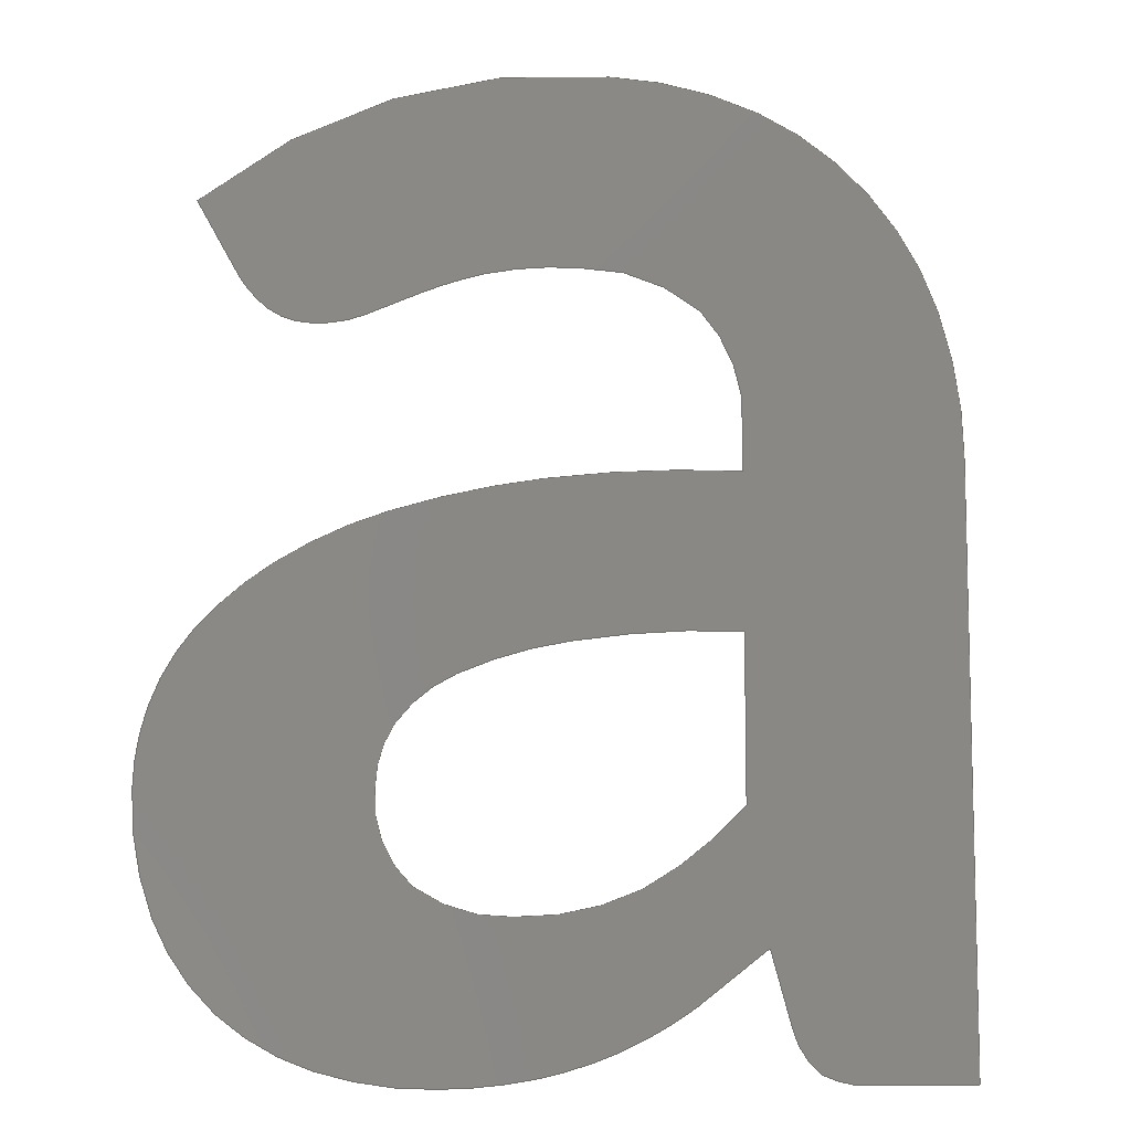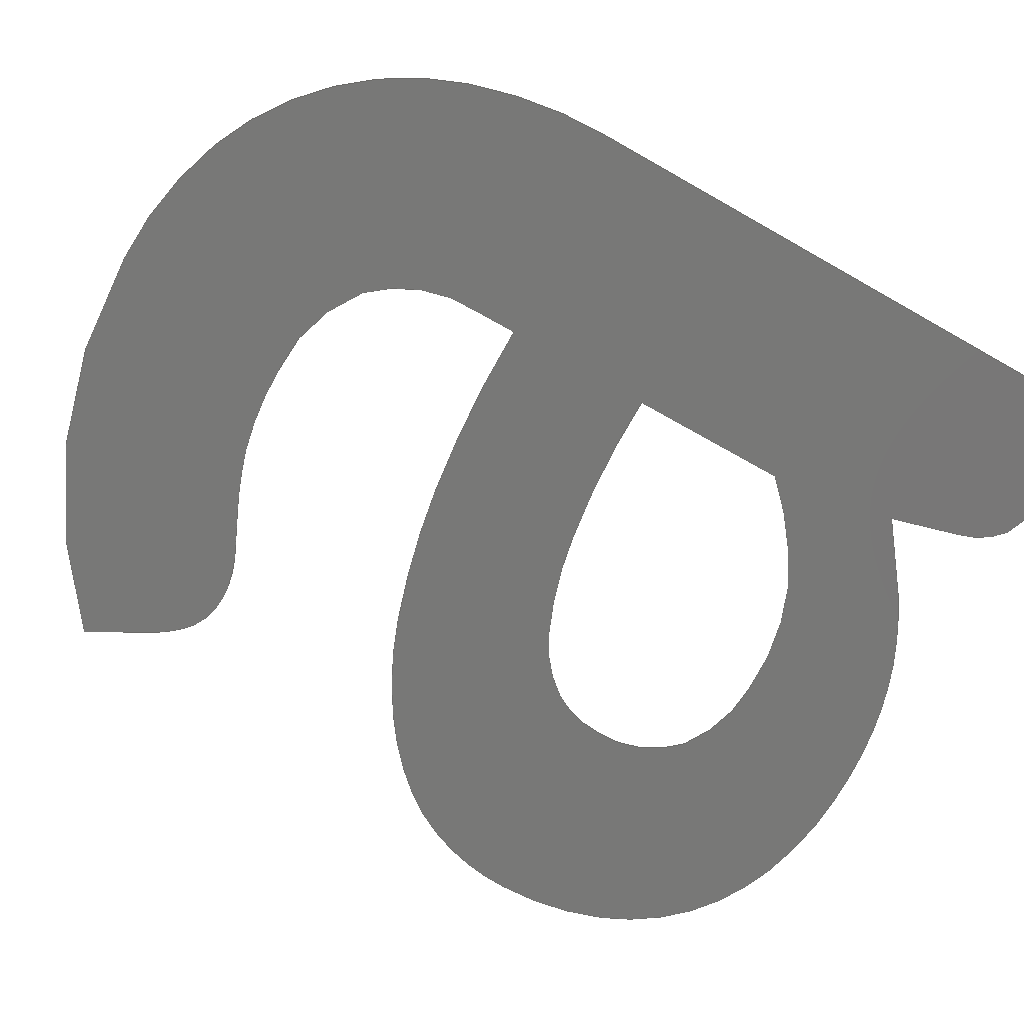
<metadata>
{"format":"step","ext":"step","renderer":"f3d","projection":"perspective","resolution":1024,"background":"white","views":[{"elev":-9.0,"azim":-10.8,"up":"+Z"},{"elev":-70.4,"azim":60.3,"up":"+Y"}]}
</metadata>
<code>
ISO-10303-21;
DATA;
#1=SHAPE_REPRESENTATION_RELATIONSHIP('','',#192,#2);
#2=MANIFOLD_SURFACE_SHAPE_REPRESENTATION('',(#190),#400);
#3=LINE('',#317,#11);
#4=LINE('',#335,#12);
#5=LINE('',#343,#13);
#6=LINE('',#353,#14);
#7=LINE('',#381,#15);
#8=LINE('',#383,#16);
#9=LINE('',#389,#17);
#10=LINE('',#391,#18);
#11=VECTOR('',#236,1000);
#12=VECTOR('',#253,1000);
#13=VECTOR('',#260,1000);
#14=VECTOR('',#269,1000);
#15=VECTOR('',#296,1000);
#16=VECTOR('',#297,1000);
#17=VECTOR('',#302,1000);
#18=VECTOR('',#303,1000);
#19=ORIENTED_EDGE('',*,*,#62,.F.);
#20=ORIENTED_EDGE('',*,*,#63,.F.);
#21=ORIENTED_EDGE('',*,*,#64,.F.);
#22=ORIENTED_EDGE('',*,*,#65,.F.);
#23=ORIENTED_EDGE('',*,*,#66,.F.);
#24=ORIENTED_EDGE('',*,*,#67,.F.);
#25=ORIENTED_EDGE('',*,*,#68,.F.);
#26=ORIENTED_EDGE('',*,*,#69,.F.);
#27=ORIENTED_EDGE('',*,*,#70,.F.);
#28=ORIENTED_EDGE('',*,*,#71,.F.);
#29=ORIENTED_EDGE('',*,*,#72,.F.);
#30=ORIENTED_EDGE('',*,*,#73,.F.);
#31=ORIENTED_EDGE('',*,*,#74,.F.);
#32=ORIENTED_EDGE('',*,*,#75,.F.);
#33=ORIENTED_EDGE('',*,*,#76,.F.);
#34=ORIENTED_EDGE('',*,*,#77,.F.);
#35=ORIENTED_EDGE('',*,*,#78,.F.);
#36=ORIENTED_EDGE('',*,*,#79,.F.);
#37=ORIENTED_EDGE('',*,*,#80,.F.);
#38=ORIENTED_EDGE('',*,*,#81,.F.);
#39=ORIENTED_EDGE('',*,*,#82,.F.);
#40=ORIENTED_EDGE('',*,*,#83,.F.);
#41=ORIENTED_EDGE('',*,*,#84,.F.);
#42=ORIENTED_EDGE('',*,*,#85,.F.);
#43=ORIENTED_EDGE('',*,*,#86,.F.);
#44=ORIENTED_EDGE('',*,*,#87,.F.);
#45=ORIENTED_EDGE('',*,*,#88,.F.);
#46=ORIENTED_EDGE('',*,*,#89,.F.);
#47=ORIENTED_EDGE('',*,*,#90,.F.);
#48=ORIENTED_EDGE('',*,*,#91,.F.);
#49=ORIENTED_EDGE('',*,*,#92,.F.);
#50=ORIENTED_EDGE('',*,*,#93,.F.);
#51=ORIENTED_EDGE('',*,*,#94,.F.);
#52=ORIENTED_EDGE('',*,*,#95,.F.);
#53=ORIENTED_EDGE('',*,*,#96,.F.);
#54=ORIENTED_EDGE('',*,*,#97,.F.);
#55=ORIENTED_EDGE('',*,*,#98,.F.);
#56=ORIENTED_EDGE('',*,*,#99,.F.);
#57=ORIENTED_EDGE('',*,*,#100,.F.);
#58=ORIENTED_EDGE('',*,*,#101,.F.);
#59=ORIENTED_EDGE('',*,*,#102,.F.);
#60=ORIENTED_EDGE('',*,*,#103,.F.);
#61=ORIENTED_EDGE('',*,*,#104,.F.);
#62=EDGE_CURVE('',#105,#106,#148,.T.);
#63=EDGE_CURVE('',#107,#105,#3,.T.);
#64=EDGE_CURVE('',#108,#107,#149,.T.);
#65=EDGE_CURVE('',#109,#108,#150,.T.);
#66=EDGE_CURVE('',#110,#109,#151,.T.);
#67=EDGE_CURVE('',#111,#110,#152,.T.);
#68=EDGE_CURVE('',#112,#111,#153,.T.);
#69=EDGE_CURVE('',#113,#112,#154,.T.);
#70=EDGE_CURVE('',#106,#113,#155,.T.);
#71=EDGE_CURVE('',#114,#115,#156,.T.);
#72=EDGE_CURVE('',#116,#114,#4,.T.);
#73=EDGE_CURVE('',#117,#116,#157,.T.);
#74=EDGE_CURVE('',#118,#117,#158,.T.);
#75=EDGE_CURVE('',#119,#118,#159,.T.);
#76=EDGE_CURVE('',#120,#119,#5,.T.);
#77=EDGE_CURVE('',#121,#120,#160,.T.);
#78=EDGE_CURVE('',#122,#121,#161,.T.);
#79=EDGE_CURVE('',#123,#122,#162,.T.);
#80=EDGE_CURVE('',#124,#123,#163,.T.);
#81=EDGE_CURVE('',#125,#124,#6,.T.);
#82=EDGE_CURVE('',#126,#125,#164,.T.);
#83=EDGE_CURVE('',#127,#126,#165,.T.);
#84=EDGE_CURVE('',#128,#127,#166,.T.);
#85=EDGE_CURVE('',#129,#128,#167,.T.);
#86=EDGE_CURVE('',#130,#129,#168,.T.);
#87=EDGE_CURVE('',#131,#130,#169,.T.);
#88=EDGE_CURVE('',#132,#131,#170,.T.);
#89=EDGE_CURVE('',#133,#132,#171,.T.);
#90=EDGE_CURVE('',#134,#133,#172,.T.);
#91=EDGE_CURVE('',#135,#134,#173,.T.);
#92=EDGE_CURVE('',#136,#135,#174,.T.);
#93=EDGE_CURVE('',#137,#136,#175,.T.);
#94=EDGE_CURVE('',#138,#137,#176,.T.);
#95=EDGE_CURVE('',#139,#138,#7,.T.);
#96=EDGE_CURVE('',#140,#139,#8,.T.);
#97=EDGE_CURVE('',#141,#140,#177,.T.);
#98=EDGE_CURVE('',#142,#141,#178,.T.);
#99=EDGE_CURVE('',#143,#142,#9,.T.);
#100=EDGE_CURVE('',#144,#143,#10,.T.);
#101=EDGE_CURVE('',#145,#144,#179,.T.);
#102=EDGE_CURVE('',#146,#145,#180,.T.);
#103=EDGE_CURVE('',#147,#146,#181,.T.);
#104=EDGE_CURVE('',#115,#147,#182,.T.);
#105=VERTEX_POINT('',#315);
#106=VERTEX_POINT('',#316);
#107=VERTEX_POINT('',#318);
#108=VERTEX_POINT('',#320);
#109=VERTEX_POINT('',#322);
#110=VERTEX_POINT('',#324);
#111=VERTEX_POINT('',#326);
#112=VERTEX_POINT('',#328);
#113=VERTEX_POINT('',#330);
#114=VERTEX_POINT('',#333);
#115=VERTEX_POINT('',#334);
#116=VERTEX_POINT('',#336);
#117=VERTEX_POINT('',#338);
#118=VERTEX_POINT('',#340);
#119=VERTEX_POINT('',#342);
#120=VERTEX_POINT('',#344);
#121=VERTEX_POINT('',#346);
#122=VERTEX_POINT('',#348);
#123=VERTEX_POINT('',#350);
#124=VERTEX_POINT('',#352);
#125=VERTEX_POINT('',#354);
#126=VERTEX_POINT('',#356);
#127=VERTEX_POINT('',#358);
#128=VERTEX_POINT('',#360);
#129=VERTEX_POINT('',#362);
#130=VERTEX_POINT('',#364);
#131=VERTEX_POINT('',#366);
#132=VERTEX_POINT('',#368);
#133=VERTEX_POINT('',#370);
#134=VERTEX_POINT('',#372);
#135=VERTEX_POINT('',#374);
#136=VERTEX_POINT('',#376);
#137=VERTEX_POINT('',#378);
#138=VERTEX_POINT('',#380);
#139=VERTEX_POINT('',#382);
#140=VERTEX_POINT('',#384);
#141=VERTEX_POINT('',#386);
#142=VERTEX_POINT('',#388);
#143=VERTEX_POINT('',#390);
#144=VERTEX_POINT('',#392);
#145=VERTEX_POINT('',#394);
#146=VERTEX_POINT('',#396);
#147=VERTEX_POINT('',#398);
#148=CIRCLE('',#195,0.7435);
#149=CIRCLE('',#196,0.3137);
#150=CIRCLE('',#197,0.2222);
#151=CIRCLE('',#198,0.1244);
#152=CIRCLE('',#199,0.089);
#153=CIRCLE('',#200,0.08895);
#154=CIRCLE('',#201,0.1204);
#155=CIRCLE('',#202,0.351);
#156=CIRCLE('',#203,0.4739);
#157=CIRCLE('',#204,0.09358);
#158=CIRCLE('',#205,0.05722);
#159=CIRCLE('',#206,0.1019);
#160=CIRCLE('',#207,0.3737);
#161=CIRCLE('',#208,0.2923);
#162=CIRCLE('',#209,0.1416);
#163=CIRCLE('',#210,0.1191);
#164=CIRCLE('',#211,0.9979);
#165=CIRCLE('',#212,0.7425);
#166=CIRCLE('',#213,0.3723);
#167=CIRCLE('',#214,0.2785);
#168=CIRCLE('',#215,0.1847);
#169=CIRCLE('',#216,0.1965);
#170=CIRCLE('',#217,0.2541);
#171=CIRCLE('',#218,0.1915);
#172=CIRCLE('',#219,0.2038);
#173=CIRCLE('',#220,0.2945);
#174=CIRCLE('',#221,0.3939);
#175=CIRCLE('',#222,0.3335);
#176=CIRCLE('',#223,0.3418);
#177=CIRCLE('',#224,0.06324);
#178=CIRCLE('',#225,0.08399);
#179=CIRCLE('',#226,0.3708);
#180=CIRCLE('',#227,0.2633);
#181=CIRCLE('',#228,0.2576);
#182=CIRCLE('',#229,0.3219);
#183=EDGE_LOOP('',(#19,#20,#21,#22,#23,#24,#25,#26,#27));
#184=EDGE_LOOP('',(#28,#29,#30,#31,#32,#33,#34,#35,#36,#37,#38,#39,#40,
#41,#42,#43,#44,#45,#46,#47,#48,#49,#50,#51,#52,#53,#54,#55,#56,#57,#58,
#59,#60,#61));
#185=FACE_BOUND('',#183,.T.);
#186=FACE_BOUND('',#184,.T.);
#187=PLANE('',#194);
#188=ADVANCED_FACE('',(#185,#186),#187,.T.);
#189=OPEN_SHELL('',(#188));
#190=SHELL_BASED_SURFACE_MODEL('HC-04ShapeString012',(#189));
#191=SHAPE_DEFINITION_REPRESENTATION(#405,#192);
#192=SHAPE_REPRESENTATION('HC-04ShapeString012',(#193),#400);
#193=AXIS2_PLACEMENT_3D('',#312,#230,#231);
#194=AXIS2_PLACEMENT_3D('',#313,#232,#233);
#195=AXIS2_PLACEMENT_3D('',#314,#234,#235);
#196=AXIS2_PLACEMENT_3D('',#319,#237,#238);
#197=AXIS2_PLACEMENT_3D('',#321,#239,#240);
#198=AXIS2_PLACEMENT_3D('',#323,#241,#242);
#199=AXIS2_PLACEMENT_3D('',#325,#243,#244);
#200=AXIS2_PLACEMENT_3D('',#327,#245,#246);
#201=AXIS2_PLACEMENT_3D('',#329,#247,#248);
#202=AXIS2_PLACEMENT_3D('',#331,#249,#250);
#203=AXIS2_PLACEMENT_3D('',#332,#251,#252);
#204=AXIS2_PLACEMENT_3D('',#337,#254,#255);
#205=AXIS2_PLACEMENT_3D('',#339,#256,#257);
#206=AXIS2_PLACEMENT_3D('',#341,#258,#259);
#207=AXIS2_PLACEMENT_3D('',#345,#261,#262);
#208=AXIS2_PLACEMENT_3D('',#347,#263,#264);
#209=AXIS2_PLACEMENT_3D('',#349,#265,#266);
#210=AXIS2_PLACEMENT_3D('',#351,#267,#268);
#211=AXIS2_PLACEMENT_3D('',#355,#270,#271);
#212=AXIS2_PLACEMENT_3D('',#357,#272,#273);
#213=AXIS2_PLACEMENT_3D('',#359,#274,#275);
#214=AXIS2_PLACEMENT_3D('',#361,#276,#277);
#215=AXIS2_PLACEMENT_3D('',#363,#278,#279);
#216=AXIS2_PLACEMENT_3D('',#365,#280,#281);
#217=AXIS2_PLACEMENT_3D('',#367,#282,#283);
#218=AXIS2_PLACEMENT_3D('',#369,#284,#285);
#219=AXIS2_PLACEMENT_3D('',#371,#286,#287);
#220=AXIS2_PLACEMENT_3D('',#373,#288,#289);
#221=AXIS2_PLACEMENT_3D('',#375,#290,#291);
#222=AXIS2_PLACEMENT_3D('',#377,#292,#293);
#223=AXIS2_PLACEMENT_3D('',#379,#294,#295);
#224=AXIS2_PLACEMENT_3D('',#385,#298,#299);
#225=AXIS2_PLACEMENT_3D('',#387,#300,#301);
#226=AXIS2_PLACEMENT_3D('',#393,#304,#305);
#227=AXIS2_PLACEMENT_3D('',#395,#306,#307);
#228=AXIS2_PLACEMENT_3D('',#397,#308,#309);
#229=AXIS2_PLACEMENT_3D('',#399,#310,#311);
#230=DIRECTION('',(0,0,1));
#231=DIRECTION('',(1,0,0));
#232=DIRECTION('',(0,-1,0));
#233=DIRECTION('',(1,0,0));
#234=DIRECTION('',(4.848e-18,-1,-6.104e-17));
#235=DIRECTION('',(0.01431,-6.096e-17,0.9999));
#236=DIRECTION('',(0,0,1));
#237=DIRECTION('',(-3.797e-17,-1,4.804e-17));
#238=DIRECTION('',(0.478,-6.034e-17,-0.8784));
#239=DIRECTION('',(-1.275e-17,-1,5.989e-17));
#240=DIRECTION('',(-0.02482,-5.956e-17,-0.9997));
#241=DIRECTION('',(1.717e-17,-1,5.877e-17));
#242=DIRECTION('',(-0.575,-5.796e-17,-0.8181));
#243=DIRECTION('',(5.693e-17,-1,2.254e-17));
#244=DIRECTION('',(-0.996,-5.468e-17,0.08981));
#245=DIRECTION('',(5.872e-17,-1,-1.737e-17));
#246=DIRECTION('',(-0.837,-5.865e-17,0.5472));
#247=DIRECTION('',(3.891e-17,-1,-4.728e-17));
#248=DIRECTION('',(-0.4146,-5.916e-17,0.91));
#249=DIRECTION('',(1.789e-17,-1,-5.856e-17));
#250=DIRECTION('',(-0.1614,-6.068e-17,0.9869));
#251=DIRECTION('',(-2.14e-17,1,5.737e-17));
#252=DIRECTION('',(-0.67,-5.693e-17,0.7424));
#253=DIRECTION('',(-0.4938,0,0.8696));
#254=DIRECTION('',(-4.514e-17,1,-4.138e-17));
#255=DIRECTION('',(-0.6084,-6.03e-17,-0.7937));
#256=DIRECTION('',(-1.728e-17,1,-5.874e-17));
#257=DIRECTION('',(0.02882,-5.822e-17,-0.9996));
#258=DIRECTION('',(1.215e-17,1,-6.002e-17));
#259=DIRECTION('',(0.4,-5.986e-17,-0.9165));
#260=DIRECTION('',(-0.9111,0,-0.4122));
#261=DIRECTION('',(2.066e-17,-1,-5.764e-17));
#262=DIRECTION('',(-0.2656,-6.106e-17,0.9641));
#263=DIRECTION('',(6.762e-18,-1,-6.086e-17));
#264=DIRECTION('',(0.02139,-6.07e-17,0.9998));
#265=DIRECTION('',(-1.828e-17,-1,-5.844e-17));
#266=DIRECTION('',(0.6227,-5.711e-17,0.7824));
#267=DIRECTION('',(-5.751e-17,-1,-2.102e-17));
#268=DIRECTION('',(0.997,-5.569e-17,-0.07802));
#269=DIRECTION('',(0,0,1));
#270=DIRECTION('',(-4.39e-18,1,6.107e-17));
#271=DIRECTION('',(-0.1516,-6.103e-17,0.9884));
#272=DIRECTION('',(-1.457e-17,1,5.947e-17));
#273=DIRECTION('',(-0.3195,-6.101e-17,0.9476));
#274=DIRECTION('',(-2.701e-17,1,5.495e-17));
#275=DIRECTION('',(-0.5561,-6.069e-17,0.8311));
#276=DIRECTION('',(-4.07e-17,1,4.574e-17));
#277=DIRECTION('',(-0.764,-6.061e-17,0.6453));
#278=DIRECTION('',(-5.363e-17,1,2.954e-17));
#279=DIRECTION('',(-0.9492,-6.021e-17,0.3147));
#280=DIRECTION('',(-6.044e-17,1,9.827e-18));
#281=DIRECTION('',(-1,-6.046e-17,0.001968));
#282=DIRECTION('',(-6.03e-17,1,-1.062e-17));
#283=DIRECTION('',(-0.9329,-6.008e-17,-0.3601));
#284=DIRECTION('',(-5.055e-17,1,-3.455e-17));
#285=DIRECTION('',(-0.6814,-5.973e-17,-0.7319));
#286=DIRECTION('',(-3.054e-17,1,-5.307e-17));
#287=DIRECTION('',(-0.3088,-5.991e-17,-0.9511));
#288=DIRECTION('',(-9.163e-18,1,-6.054e-17));
#289=DIRECTION('',(0.0093,-6.045e-17,-1));
#290=DIRECTION('',(5.544e-18,1,-6.098e-17));
#291=DIRECTION('',(0.1878,-6.094e-17,-0.9822));
#292=DIRECTION('',(1.788e-17,1,-5.856e-17));
#293=DIRECTION('',(0.3887,-6.091e-17,-0.9214));
#294=DIRECTION('',(0,1,0));
#295=DIRECTION('',(0.3995,0,-0.9168));
#296=DIRECTION('',(-0.7926,0,-0.6097));
#297=DIRECTION('',(-0.2685,0,0.9633));
#298=DIRECTION('',(-5.139e-17,1,-3.329e-17));
#299=DIRECTION('',(-0.6091,-5.771e-17,-0.7931));
#300=DIRECTION('',(-1.229e-17,1,-5.999e-17));
#301=DIRECTION('',(0.05287,-5.925e-17,-0.9986));
#302=DIRECTION('',(-1,0,0));
#303=DIRECTION('',(0,0,-1));
#304=DIRECTION('',(6.047e-17,1,9.626e-18));
#305=DIRECTION('',(0.9474,-6.037e-17,0.3202));
#306=DIRECTION('',(5.253e-17,1,3.146e-17));
#307=DIRECTION('',(0.7291,-5.983e-17,0.6844));
#308=DIRECTION('',(3.46e-17,1,5.052e-17));
#309=DIRECTION('',(0.3731,-5.978e-17,0.9278));
#310=DIRECTION('',(1.098e-17,1,6.024e-17));
#311=DIRECTION('',(-0.01602,-6.006e-17,0.9999));
#312=CARTESIAN_POINT('',(0,0,0));
#313=CARTESIAN_POINT('',(5.356,0,0.678));
#314=CARTESIAN_POINT('',(5.779,4.533e-17,-0.3915));
#315=CARTESIAN_POINT('',(5.79,-2.914e-16,0.352));
#316=CARTESIAN_POINT('',(5.652,-3.053e-16,0.341));
#317=CARTESIAN_POINT('',(5.79,0,0.2155));
#318=CARTESIAN_POINT('',(5.79,-2.914e-16,0.2155));
#319=CARTESIAN_POINT('',(5.557,1.893e-17,0.425));
#320=CARTESIAN_POINT('',(5.707,-2.914e-16,0.1495));
#321=CARTESIAN_POINT('',(5.611,1.323e-17,0.3501));
#322=CARTESIAN_POINT('',(5.606,-3.053e-16,0.128));
#323=CARTESIAN_POINT('',(5.6,7.209e-18,0.2523));
#324=CARTESIAN_POINT('',(5.529,-3.192e-16,0.1505));
#325=CARTESIAN_POINT('',(5.588,4.866e-18,0.217));
#326=CARTESIAN_POINT('',(5.499,-3.192e-16,0.225));
#327=CARTESIAN_POINT('',(5.588,5.217e-18,0.2253));
#328=CARTESIAN_POINT('',(5.513,-3.192e-16,0.274));
#329=CARTESIAN_POINT('',(5.611,7.125e-18,0.2039));
#330=CARTESIAN_POINT('',(5.561,-3.192e-16,0.3135));
#331=CARTESIAN_POINT('',(5.708,2.13e-17,-0.005374));
#332=CARTESIAN_POINT('',(5.673,2.698e-17,0.3262));
#333=CARTESIAN_POINT('',(5.356,-3.469e-16,0.678));
#334=CARTESIAN_POINT('',(5.683,-3.053e-16,0.8));
#335=CARTESIAN_POINT('',(5.389,0,0.619));
#336=CARTESIAN_POINT('',(5.389,-3.331e-16,0.619));
#337=CARTESIAN_POINT('',(5.468,5.643e-18,0.6693));
#338=CARTESIAN_POINT('',(5.411,-3.331e-16,0.595));
#339=CARTESIAN_POINT('',(5.443,3.331e-18,0.6422));
#340=CARTESIAN_POINT('',(5.445,-3.331e-16,0.585));
#341=CARTESIAN_POINT('',(5.446,6.1e-18,0.6869));
#342=CARTESIAN_POINT('',(5.487,-3.192e-16,0.5935));
#343=CARTESIAN_POINT('',(5.508,0,0.603));
#344=CARTESIAN_POINT('',(5.529,-3.192e-16,0.6125));
#345=CARTESIAN_POINT('',(5.681,2.282e-17,0.2712));
#346=CARTESIAN_POINT('',(5.582,-3.192e-16,0.6315));
#347=CARTESIAN_POINT('',(5.652,1.774e-17,0.3478));
#348=CARTESIAN_POINT('',(5.659,-3.053e-16,0.64));
#349=CARTESIAN_POINT('',(5.668,8.087e-18,0.4987));
#350=CARTESIAN_POINT('',(5.756,-2.914e-16,0.6095));
#351=CARTESIAN_POINT('',(5.671,6.635e-18,0.5258));
#352=CARTESIAN_POINT('',(5.79,-2.914e-16,0.5165));
#353=CARTESIAN_POINT('',(5.79,0,0.48));
#354=CARTESIAN_POINT('',(5.79,-2.914e-16,0.48));
#355=CARTESIAN_POINT('',(5.781,6.091e-17,-0.5178));
#356=CARTESIAN_POINT('',(5.63,-3.053e-16,0.4685));
#357=CARTESIAN_POINT('',(5.745,4.53e-17,-0.2651));
#358=CARTESIAN_POINT('',(5.508,-3.192e-16,0.4385));
#359=CARTESIAN_POINT('',(5.626,2.26e-17,0.08556));
#360=CARTESIAN_POINT('',(5.419,-3.331e-16,0.395));
#361=CARTESIAN_POINT('',(5.573,1.688e-17,0.1628));
#362=CARTESIAN_POINT('',(5.36,-3.469e-16,0.3425));
#363=CARTESIAN_POINT('',(5.503,1.112e-17,0.2254));
#364=CARTESIAN_POINT('',(5.327,-3.469e-16,0.2835));
#365=CARTESIAN_POINT('',(5.514,1.188e-17,0.2216));
#366=CARTESIAN_POINT('',(5.317,-3.469e-16,0.222));
#367=CARTESIAN_POINT('',(5.572,1.527e-17,0.217));
#368=CARTESIAN_POINT('',(5.335,-3.469e-16,0.1255));
#369=CARTESIAN_POINT('',(5.512,1.144e-17,0.1962));
#370=CARTESIAN_POINT('',(5.382,-3.331e-16,0.056));
#371=CARTESIAN_POINT('',(5.518,1.221e-17,0.2078));
#372=CARTESIAN_POINT('',(5.455,-3.331e-16,0.014));
#373=CARTESIAN_POINT('',(5.545,1.78e-17,0.2945));
#374=CARTESIAN_POINT('',(5.548,-3.192e-16,0));
#375=CARTESIAN_POINT('',(5.551,2.4e-17,0.3939));
#376=CARTESIAN_POINT('',(5.625,-3.053e-16,0.007));
#377=CARTESIAN_POINT('',(5.56,2.031e-17,0.3343));
#378=CARTESIAN_POINT('',(5.69,-3.053e-16,0.027));
#379=CARTESIAN_POINT('',(5.553,0,0.3404));
#380=CARTESIAN_POINT('',(5.749,-2.914e-16,0.06));
#381=CARTESIAN_POINT('',(5.778,0,0.0825));
#382=CARTESIAN_POINT('',(5.808,-2.914e-16,0.105));
#383=CARTESIAN_POINT('',(5.824,0,0.044));
#384=CARTESIAN_POINT('',(5.824,-2.776e-16,0.044));
#385=CARTESIAN_POINT('',(5.886,3.649e-18,0.05865));
#386=CARTESIAN_POINT('',(5.848,-2.776e-16,0.0085));
#387=CARTESIAN_POINT('',(5.885,4.977e-18,0.08388));
#388=CARTESIAN_POINT('',(5.889,-2.776e-16,0));
#389=CARTESIAN_POINT('',(5.975,0,0));
#390=CARTESIAN_POINT('',(5.975,-2.637e-16,0));
#391=CARTESIAN_POINT('',(5.975,0,0.496));
#392=CARTESIAN_POINT('',(5.975,-2.637e-16,0.496));
#393=CARTESIAN_POINT('',(5.604,2.239e-17,0.4998));
#394=CARTESIAN_POINT('',(5.955,-2.637e-16,0.6185));
#395=CARTESIAN_POINT('',(5.706,1.575e-17,0.5343));
#396=CARTESIAN_POINT('',(5.898,-2.776e-16,0.7145));
#397=CARTESIAN_POINT('',(5.71,1.54e-17,0.5385));
#398=CARTESIAN_POINT('',(5.806,-2.914e-16,0.7775));
#399=CARTESIAN_POINT('',(5.688,1.933e-17,0.4781));
#400=(
GEOMETRIC_REPRESENTATION_CONTEXT(3)
GLOBAL_UNCERTAINTY_ASSIGNED_CONTEXT((#401))
GLOBAL_UNIT_ASSIGNED_CONTEXT((#404,#403,#402))
REPRESENTATION_CONTEXT('HC-04ShapeString012','TOP_LEVEL_ASSEMBLY_PART')
);
#401=UNCERTAINTY_MEASURE_WITH_UNIT(LENGTH_MEASURE(1e-05),#404,
'DISTANCE_ACCURACY_VALUE','Maximum Tolerance applied to model');
#402=(
NAMED_UNIT(*)
SI_UNIT($,.STERADIAN.)
SOLID_ANGLE_UNIT()
);
#403=(
NAMED_UNIT(*)
PLANE_ANGLE_UNIT()
SI_UNIT($,.RADIAN.)
);
#404=(
LENGTH_UNIT()
NAMED_UNIT(*)
SI_UNIT(.MILLI.,.METRE.)
);
#405=PRODUCT_DEFINITION_SHAPE('','',#406);
#406=PRODUCT_DEFINITION('','',#408,#407);
#407=PRODUCT_DEFINITION_CONTEXT('',#414,'design');
#408=PRODUCT_DEFINITION_FORMATION_WITH_SPECIFIED_SOURCE('','',#410,
 .NOT_KNOWN.);
#409=PRODUCT_RELATED_PRODUCT_CATEGORY('','',(#410));
#410=PRODUCT('HC-04ShapeString012','HC-04ShapeString012',
'HC-04ShapeString012',(#412));
#411=PRODUCT_CATEGORY('','');
#412=PRODUCT_CONTEXT('',#414,'mechanical');
#413=APPLICATION_PROTOCOL_DEFINITION('international standard',
'ap242_managed_model_based_3d_engineering',2011,#414);
#414=APPLICATION_CONTEXT('managed model based 3d engineering');
ENDSEC;
END-ISO-10303-21;

</code>
